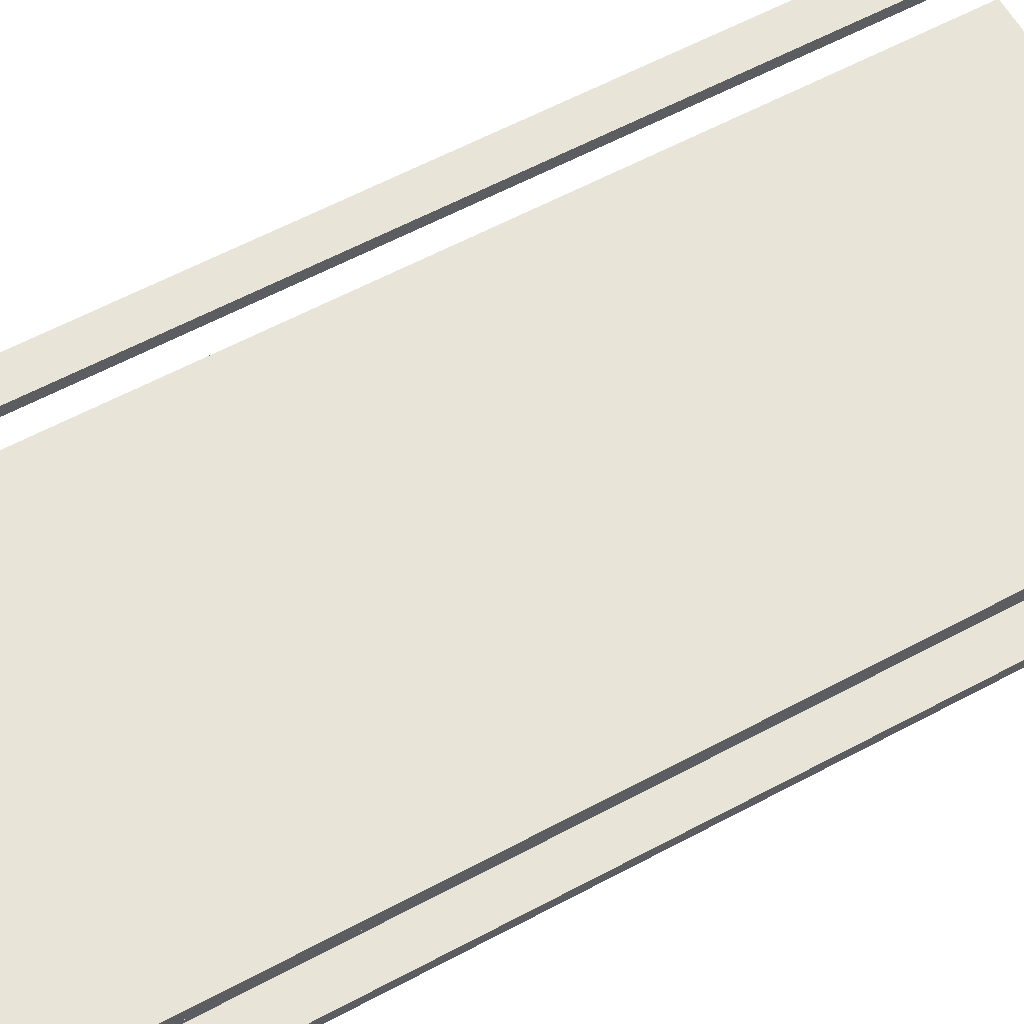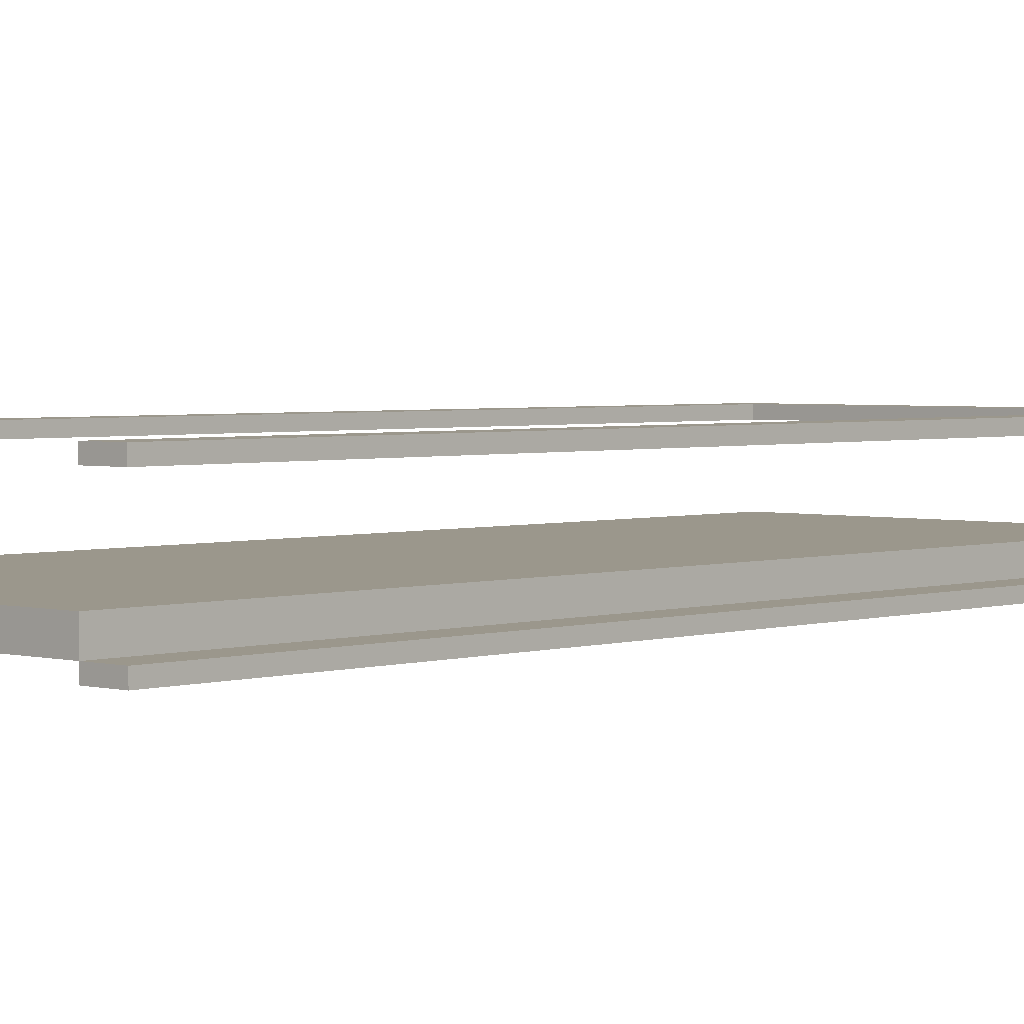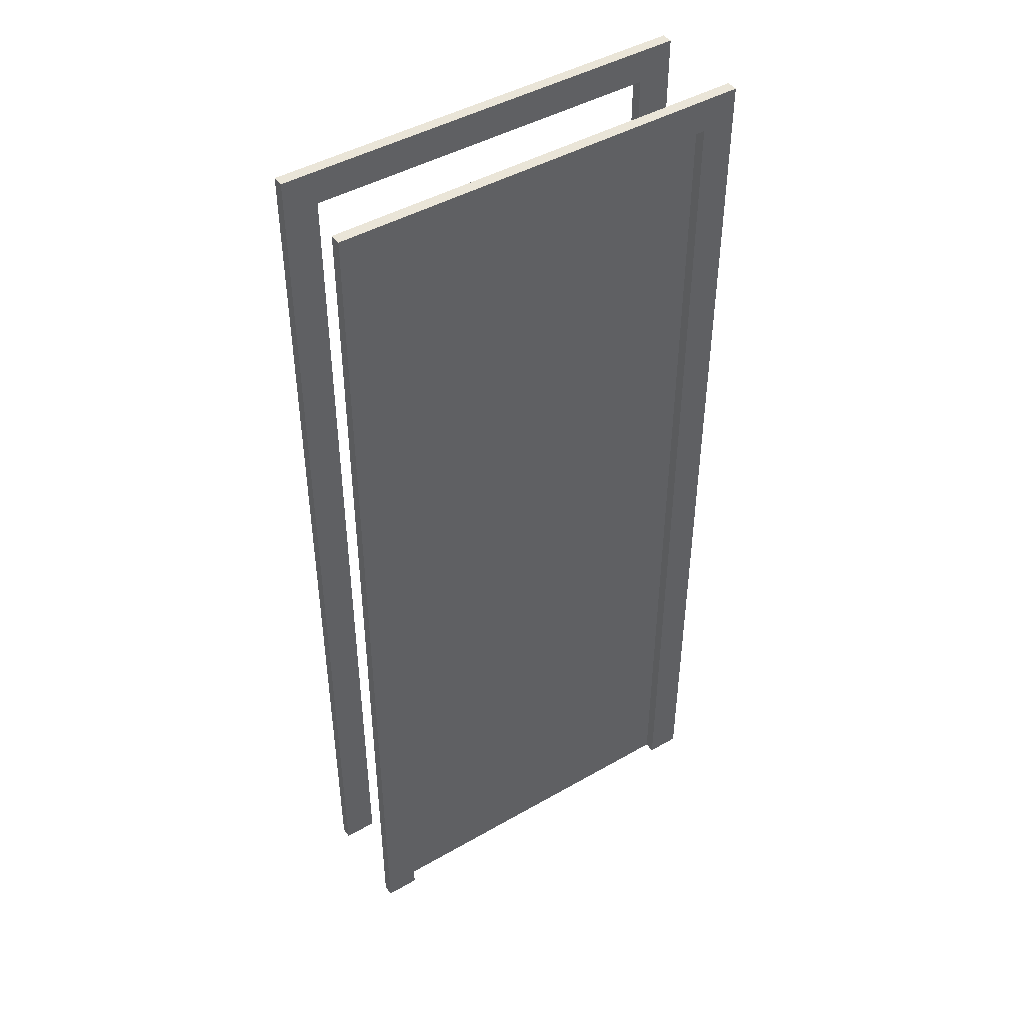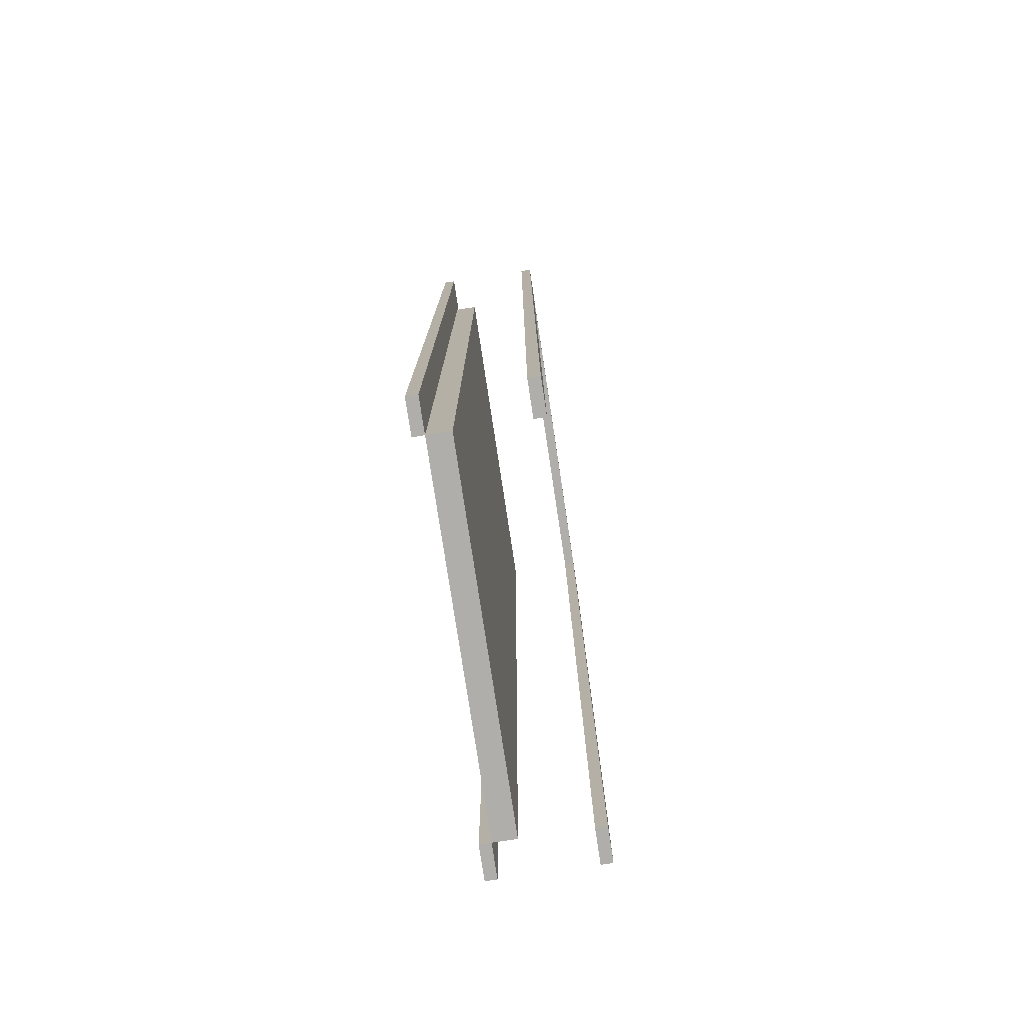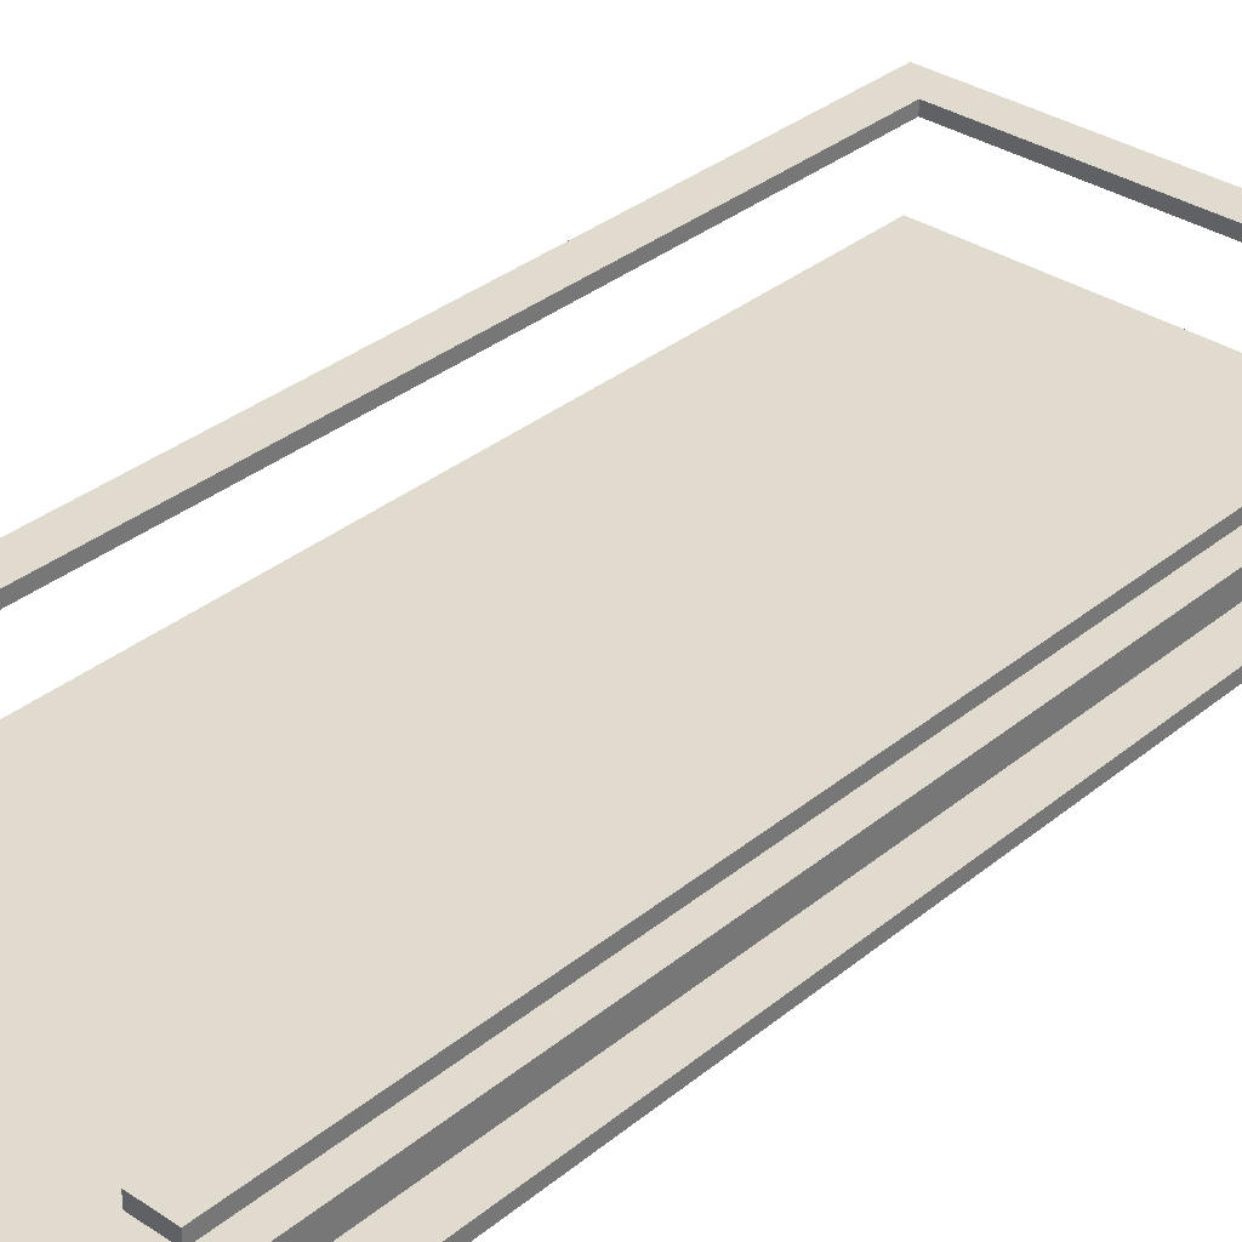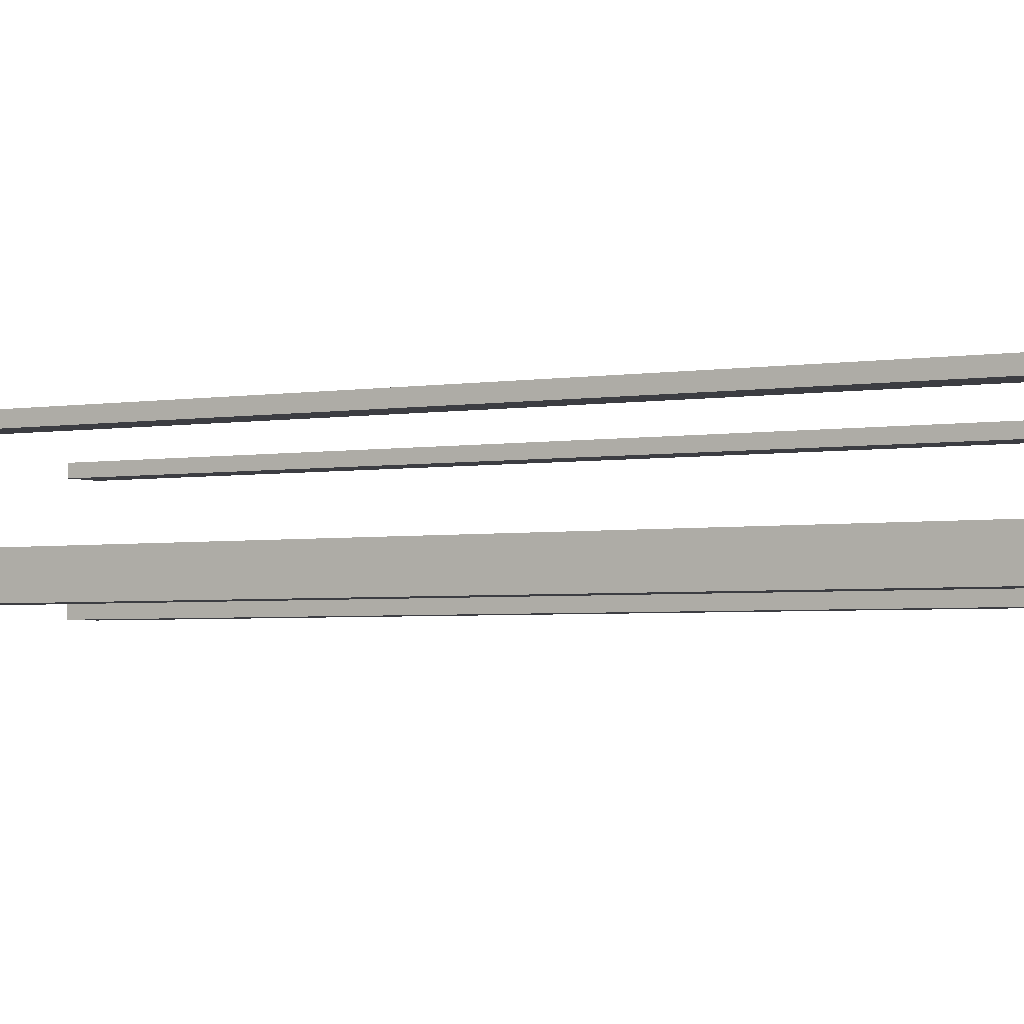
<metadata>
{"format":"obj","ext":"obj","renderer":"f3d","projection":"perspective","resolution":1024,"background":"white","views":[{"elev":59.9,"azim":61.2,"up":"+Z"},{"elev":2.8,"azim":42.6,"up":"+Z"},{"elev":45.1,"azim":146.4,"up":"+Y"},{"elev":-77.7,"azim":-81.4,"up":"+Y"},{"elev":33.6,"azim":42.1,"up":"+Z"},{"elev":-2.9,"azim":122.2,"up":"+Z"}]}
</metadata>
<code>
o 266895
v -3.842 2.176 6.646
v -2.89 2.176 6.646
v -2.89 0 6.646
v -2.966 0 6.646
v -2.966 2.1 6.646
v -3.766 2.1 6.646
v -3.766 0 6.646
v -3.842 0 6.646
v -3.842 2.176 6.671
v -3.842 0 6.671
v -3.766 0 6.671
v -3.766 2.1 6.671
v -2.966 2.1 6.671
v -2.966 0 6.671
v -2.89 0 6.671
v -2.89 2.176 6.671
v -2.89 2.176 6.896
v -3.842 2.176 6.896
v -3.842 0 6.896
v -3.766 0 6.896
v -3.766 2.1 6.896
v -2.966 2.1 6.896
v -2.966 0 6.896
v -2.89 0 6.896
v -2.89 2.176 6.871
v -2.89 0 6.871
v -2.966 0 6.871
v -2.966 2.1 6.871
v -3.766 2.1 6.871
v -3.766 0 6.871
v -3.842 0 6.871
v -3.842 2.176 6.871
v -2.966 2.1 6.722
v -3.766 2.1 6.722
v -3.766 0 6.722
v -2.966 0 6.722
f 1 6 8
f 6 1 5
f 7 8 6
f 5 2 3
f 2 5 1
f 3 4 5
f 16 13 15
f 13 16 12
f 14 15 13
f 12 9 10
f 9 12 16
f 10 11 12
f 2 1 9
f 9 16 2
f 3 2 16
f 16 15 3
f 4 3 14
f 15 14 3
f 5 4 14
f 14 13 5
f 6 5 13
f 13 12 6
f 7 6 12
f 12 11 7
f 8 7 10
f 11 10 7
f 1 8 10
f 10 9 1
f 17 22 24
f 22 17 21
f 23 24 22
f 21 18 19
f 18 21 17
f 19 20 21
f 32 29 31
f 29 32 28
f 30 31 29
f 28 25 26
f 25 28 32
f 26 27 28
f 18 17 25
f 25 32 18
f 19 18 32
f 32 31 19
f 20 19 30
f 31 30 19
f 21 20 30
f 30 29 21
f 22 21 29
f 29 28 22
f 23 22 28
f 28 27 23
f 24 23 26
f 27 26 23
f 17 24 26
f 26 25 17
f 36 33 34
f 34 35 36
f 11 12 13
f 13 14 11
f 34 33 13
f 13 12 34
f 35 34 12
f 12 11 35
f 36 35 11
f 11 14 36
f 33 36 14
f 14 13 33

</code>
